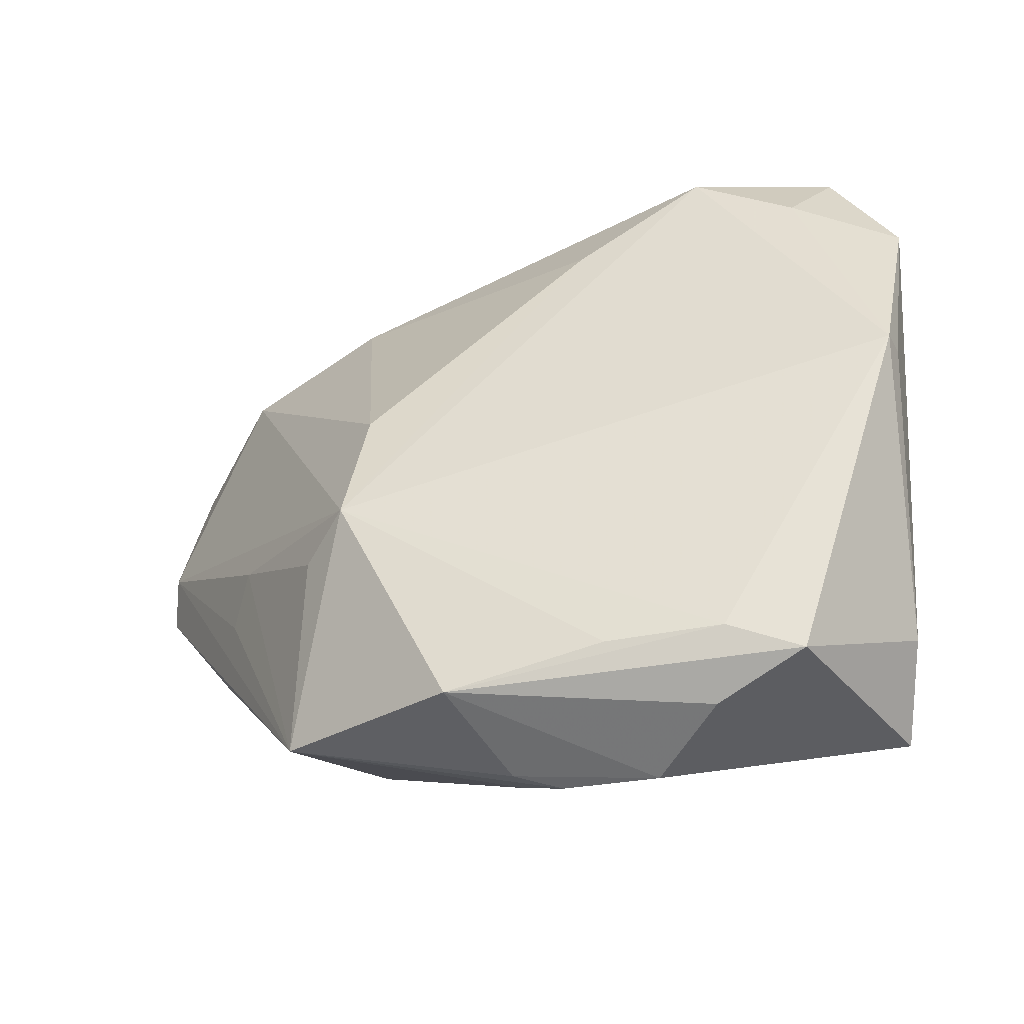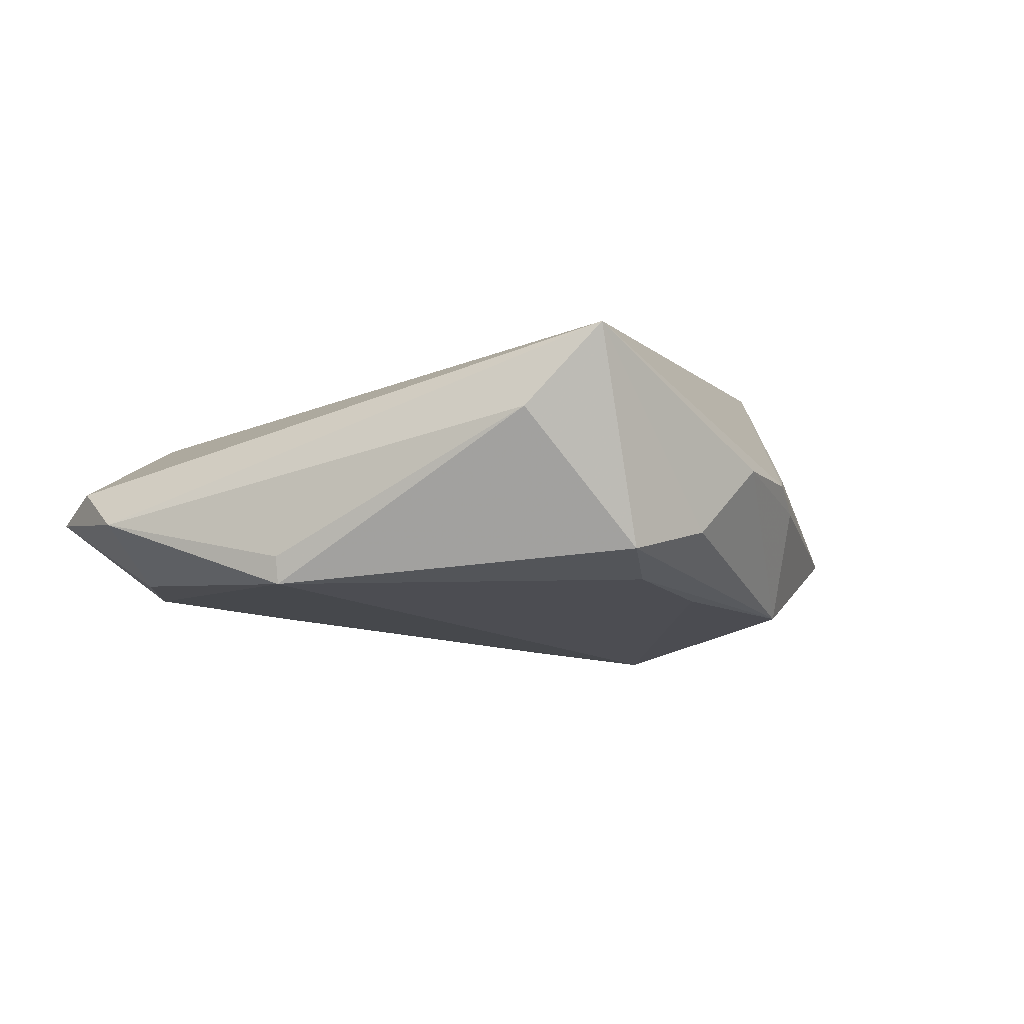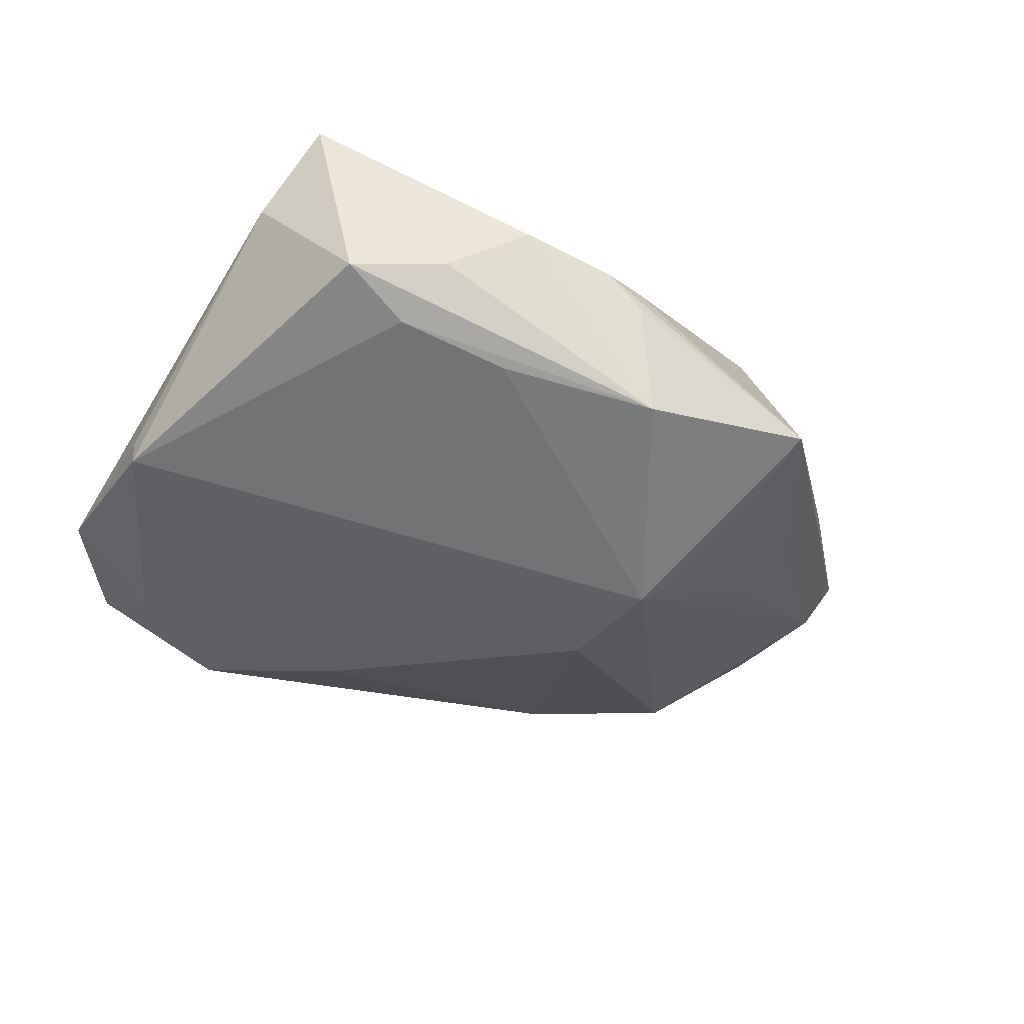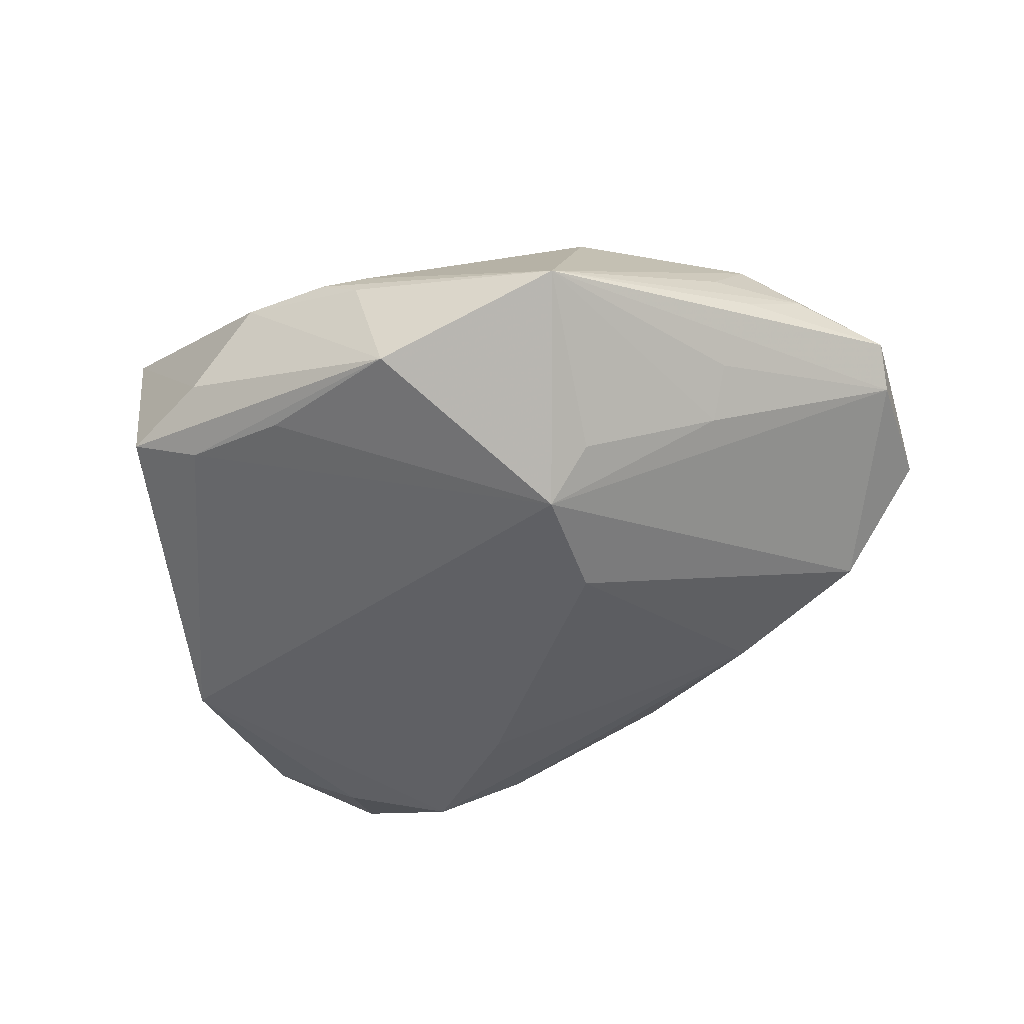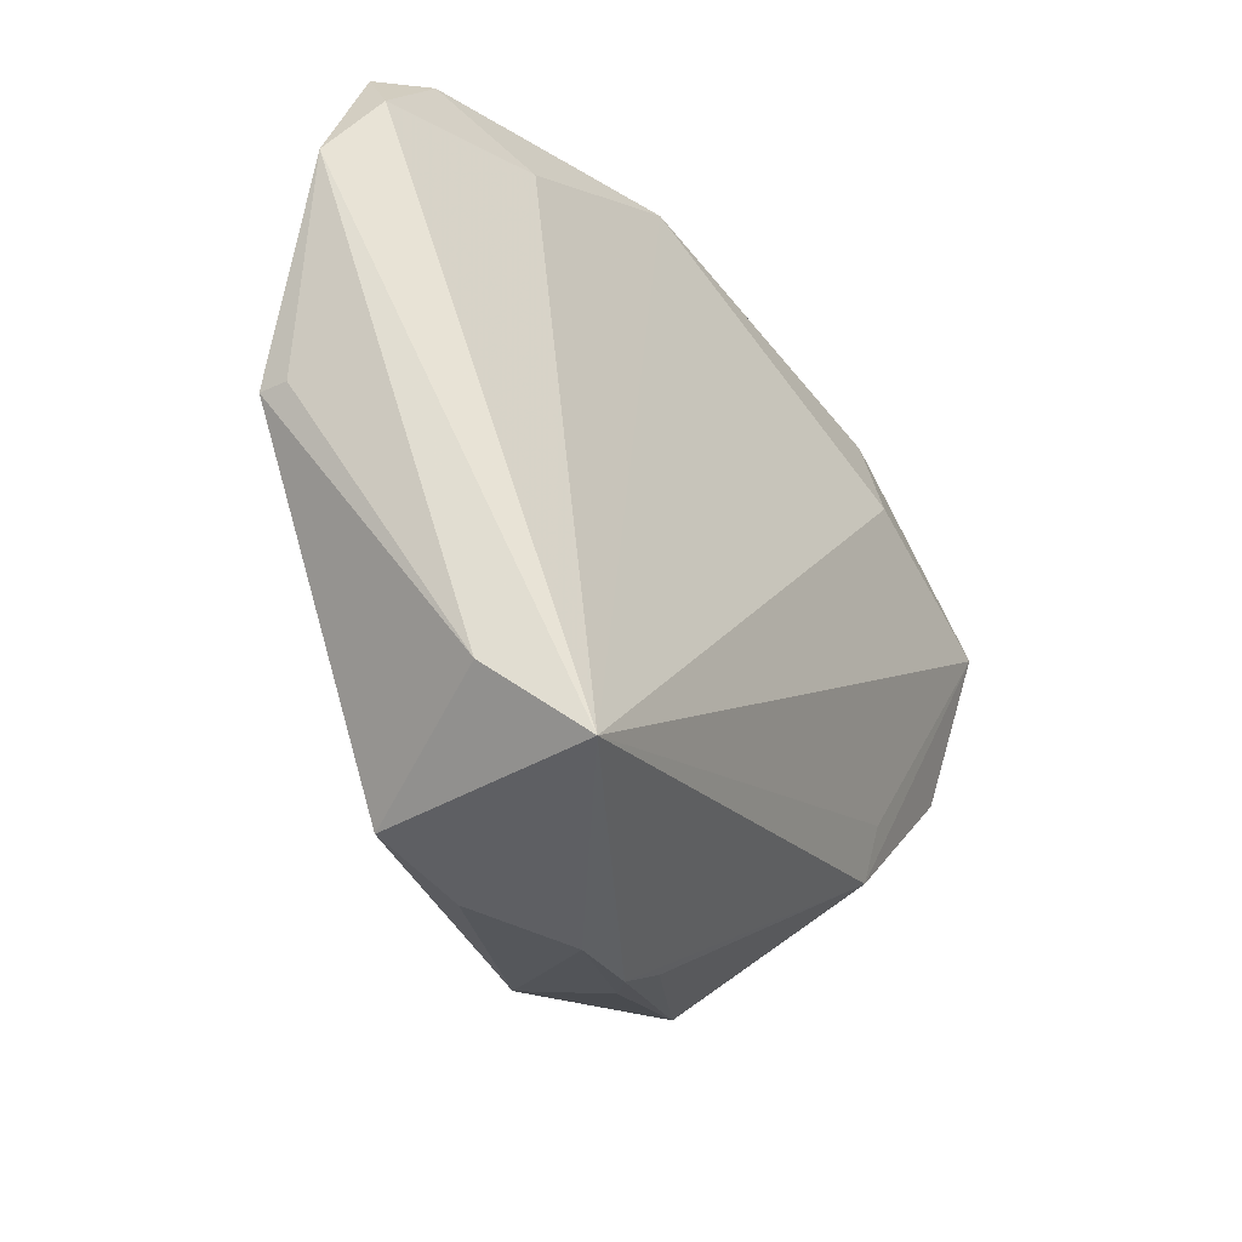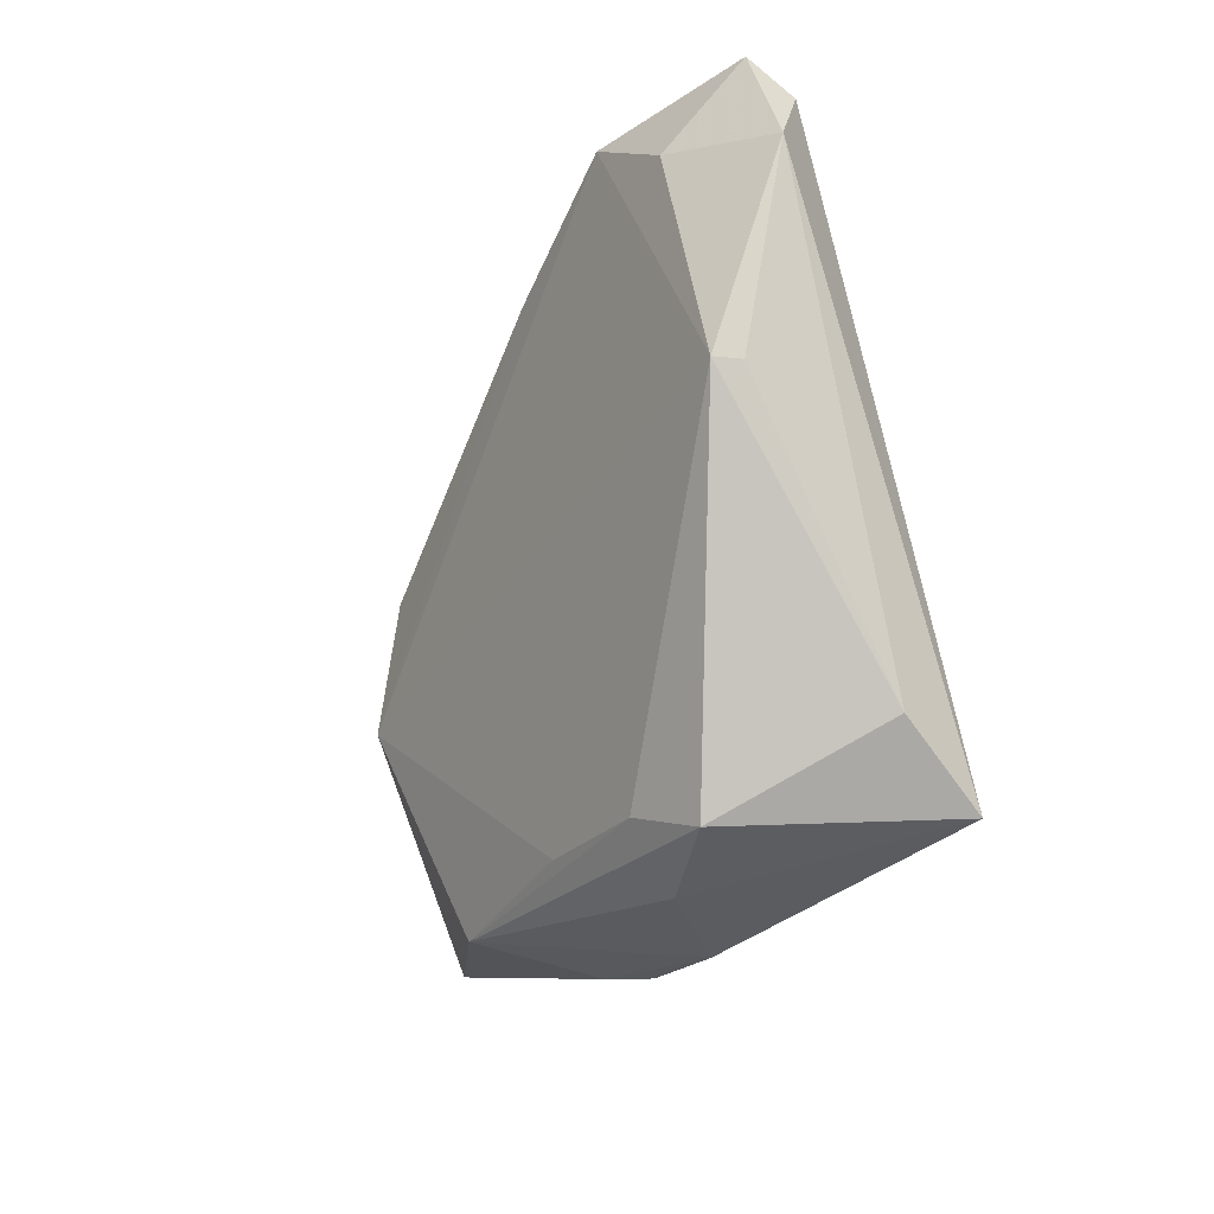
<metadata>
{"format":"obj","ext":"obj","renderer":"f3d","projection":"perspective","resolution":1024,"background":"white","views":[{"elev":-41.7,"azim":-156.4,"up":"+Y"},{"elev":0.2,"azim":-61.5,"up":"+Z"},{"elev":-42.8,"azim":-23.6,"up":"+Z"},{"elev":-53.2,"azim":28.9,"up":"+Z"},{"elev":-26.6,"azim":-60.3,"up":"+Y"},{"elev":-22.5,"azim":-109.0,"up":"+Y"}]}
</metadata>
<code>
v -0.03075 0.0391 -0.01559
v 0.0242 0.03755 -0.008642
v 0.01479 0.001553 -0.02473
v 0.003845 -0.04352 0.002124
v -0.04342 0.03161 -0.01281
v 0.05098 0.008915 0.02121
v 0.006165 -0.04131 -0.01784
v 0.01759 -0.01414 -0.02625
v 0.03114 -0.03871 -0.01121
v 0.02477 -0.01718 -0.02123
v 0.04462 0.03345 -0.005013
v -0.006481 0.0462 0.008594
v 0.04653 -0.01677 0.005994
v 0.0336 0.03287 0.01514
v -0.0539 0.002998 -0.00803
v -0.01993 0.04453 -0.00975
v -0.0472 -0.0294 0.01077
v -0.01423 0.02777 -0.01881
v -0.03701 -0.03987 -0.006874
v 0.05761 0.02033 0.01037
v -0.04229 -0.03766 0.02121
v -0.02826 -0.03667 -0.01109
v -0.0475 0.04319 -0.004482
v 0.04414 -0.01117 -0.006993
v -0.01403 -0.04637 0.003027
v -0.0138 -0.03731 -0.01453
v 0.0499 -0.01363 0.001683
v -0.03977 0.0462 -0.001214
v 0.05528 -0.006064 0.008464
v 0.003388 -0.04495 -0.002806
v 0.03987 -0.006385 -0.01163
v 0.004241 0.0462 -0.003662
v -0.05601 0.02862 -0.004113
v -0.03075 0.03756 0.00629
v -0.001846 -0.04582 0.001082
v 0.05862 0.0276 0.005324
v 0.03017 -0.0268 0.01476
v 0.052 0.02798 0.01021
v -0.05047 0.03692 -0.000143
v 0.03037 -0.01991 0.01664
v 0.0615 0.01061 0.002931
v -0.02472 -0.04355 -0.005024
v -0.05373 0.002801 -0.01156
v 0.02866 0.02041 0.02024
v 0.04885 -0.01058 0.01576
v 0.06334 0.005277 0.00658
f 36 46 41
f 41 46 9
f 17 19 21
f 37 21 35
f 35 21 25
f 1 16 2
f 2 16 32
f 36 32 14
f 14 32 12
f 43 19 17
f 9 29 13
f 9 46 27
f 27 29 9
f 46 29 27
f 12 21 44
f 44 14 12
f 34 21 12
f 39 21 34
f 9 37 4
f 4 35 9
f 37 35 4
f 28 34 12
f 39 34 28
f 12 32 28
f 32 16 28
f 1 2 18
f 18 2 3
f 3 2 11
f 36 41 11
f 11 32 36
f 11 2 32
f 17 21 33
f 33 21 39
f 9 7 8
f 3 11 8
f 8 18 3
f 8 43 1
f 41 31 8
f 8 11 41
f 1 18 8
f 9 35 30
f 30 7 9
f 30 35 25
f 25 7 30
f 19 43 22
f 22 7 19
f 43 8 22
f 42 7 25
f 19 7 42
f 25 21 42
f 42 21 19
f 45 13 29
f 45 29 46
f 45 37 9
f 9 13 45
f 14 44 6
f 6 45 46
f 6 44 21
f 37 45 6
f 24 41 9
f 9 31 24
f 24 31 41
f 1 43 5
f 43 33 5
f 39 28 23
f 23 33 39
f 23 5 33
f 1 5 23
f 23 16 1
f 23 28 16
f 15 43 17
f 17 33 15
f 15 33 43
f 10 31 9
f 9 8 10
f 10 8 31
f 26 8 7
f 7 22 26
f 26 22 8
f 36 14 38
f 14 6 38
f 20 46 36
f 20 6 46
f 36 38 20
f 20 38 6
f 40 21 37
f 37 6 40
f 40 6 21

</code>
